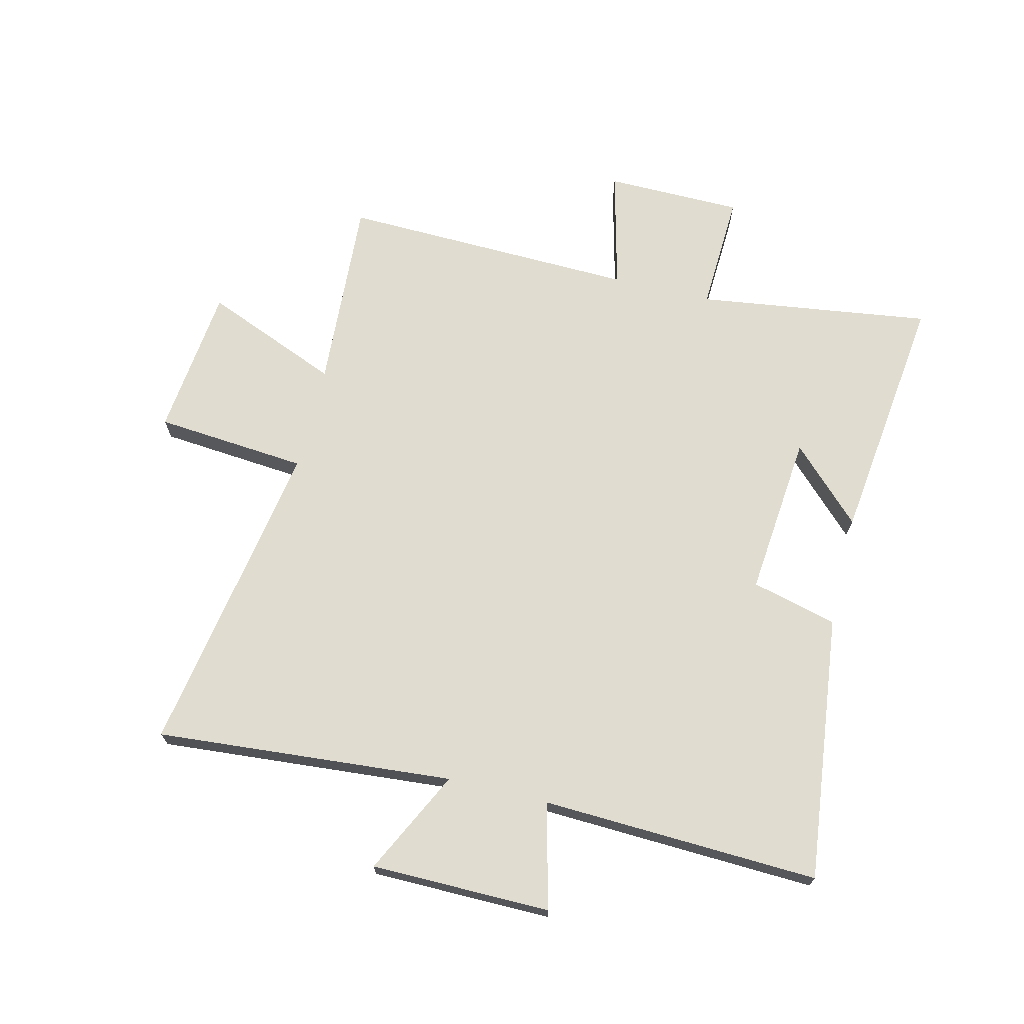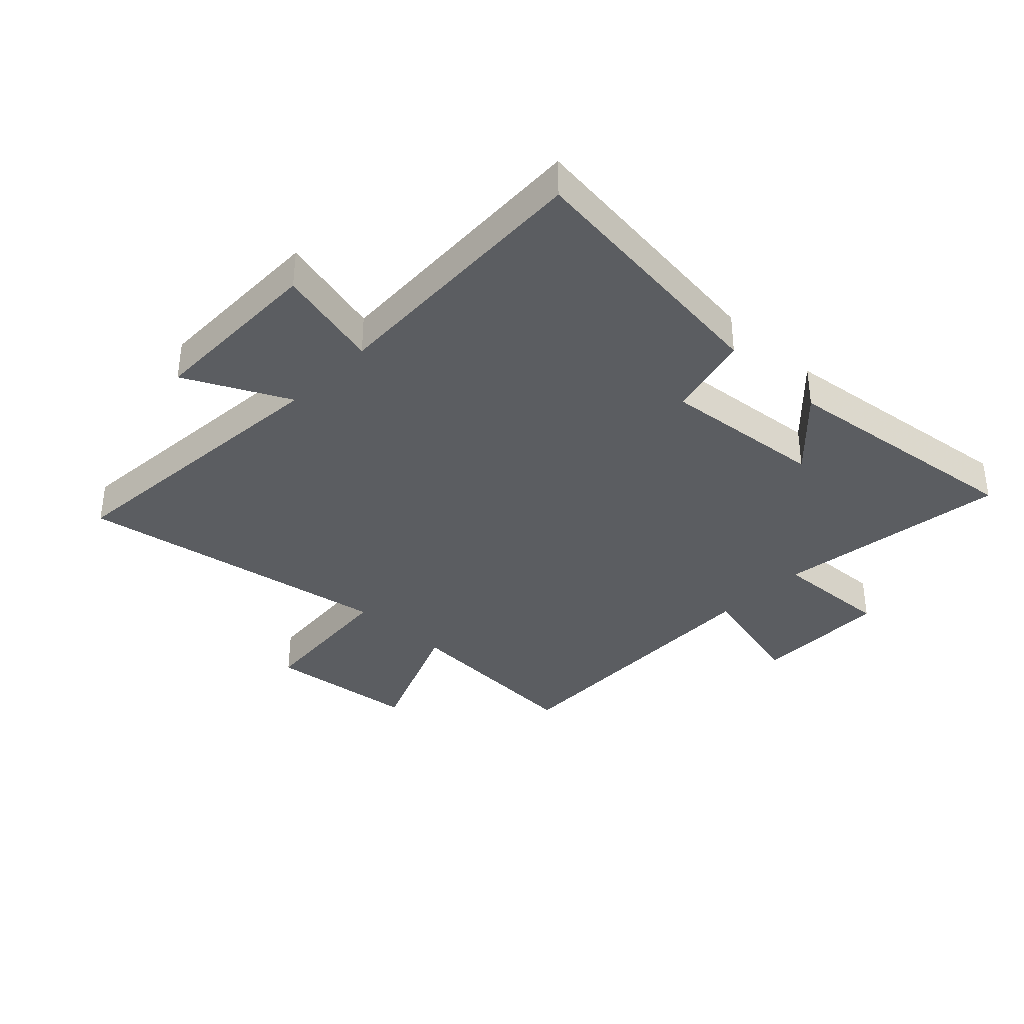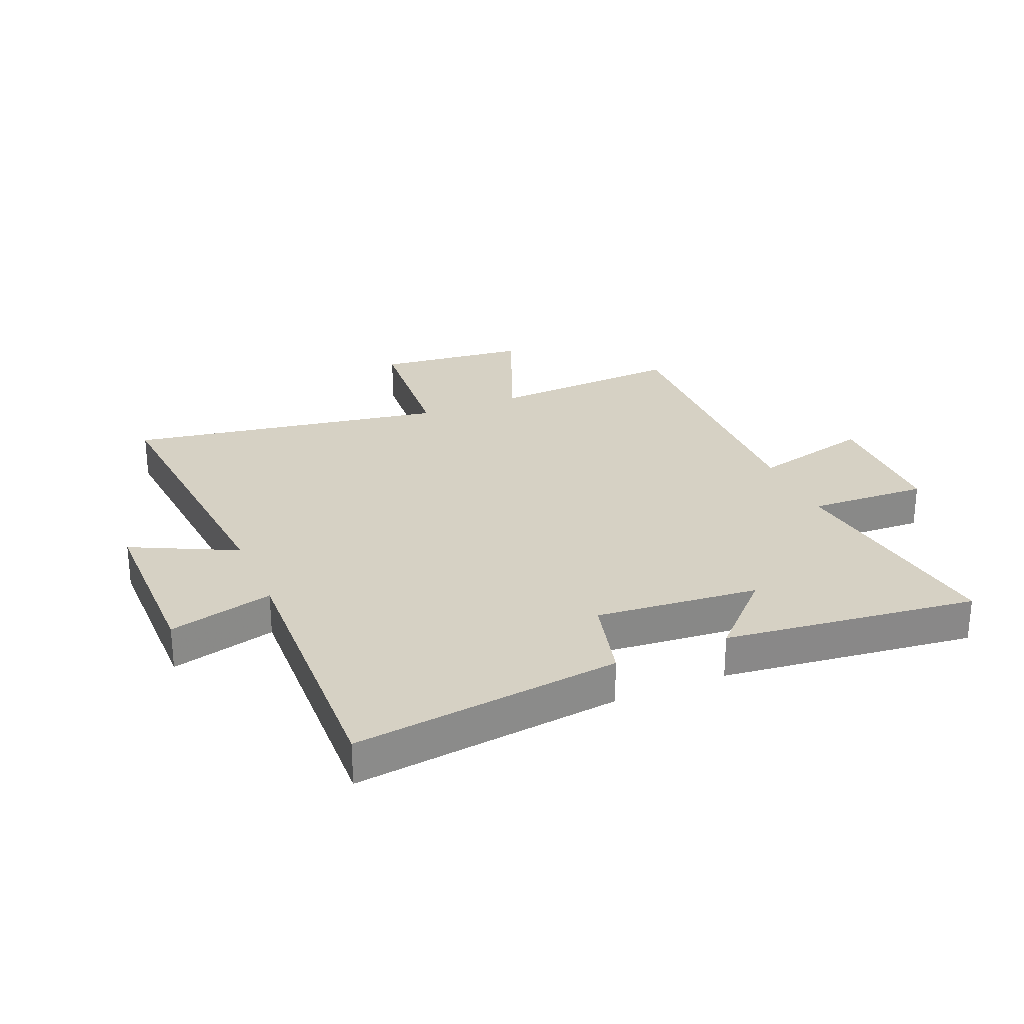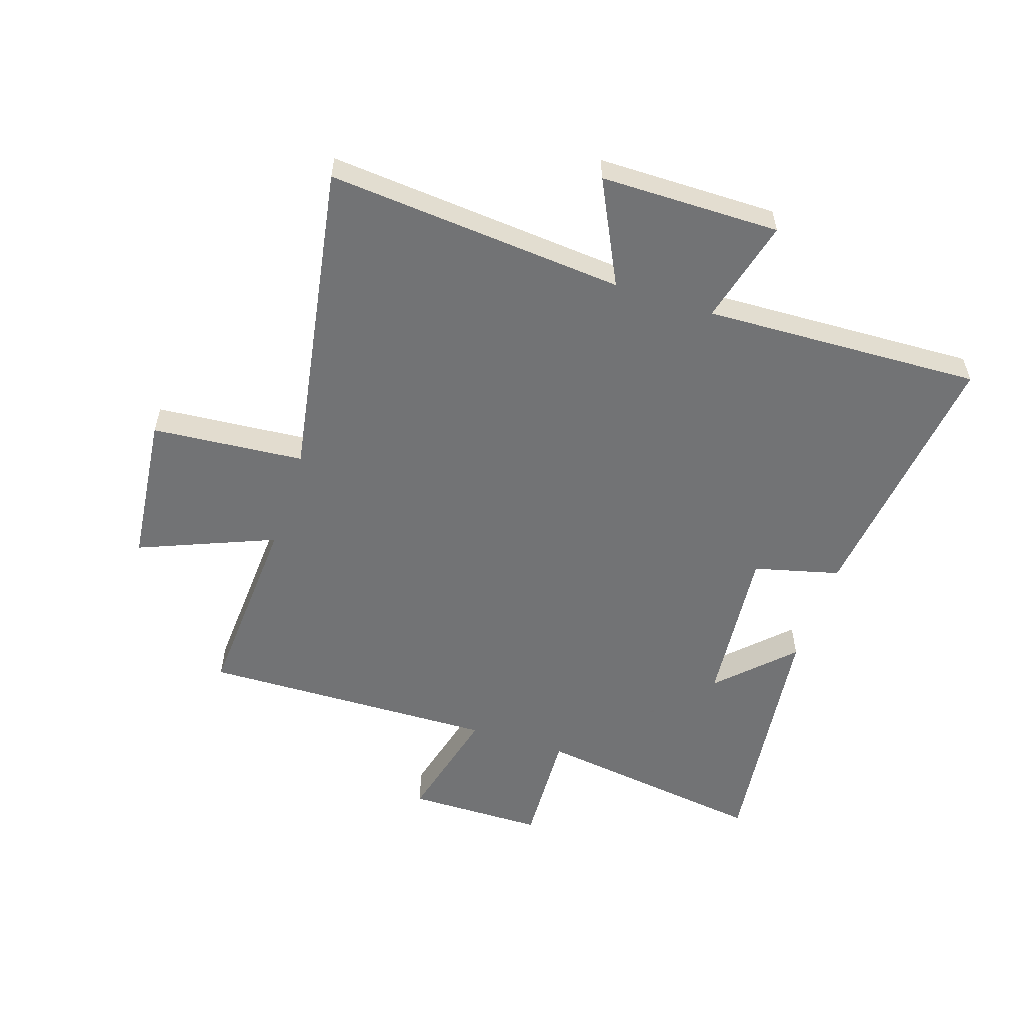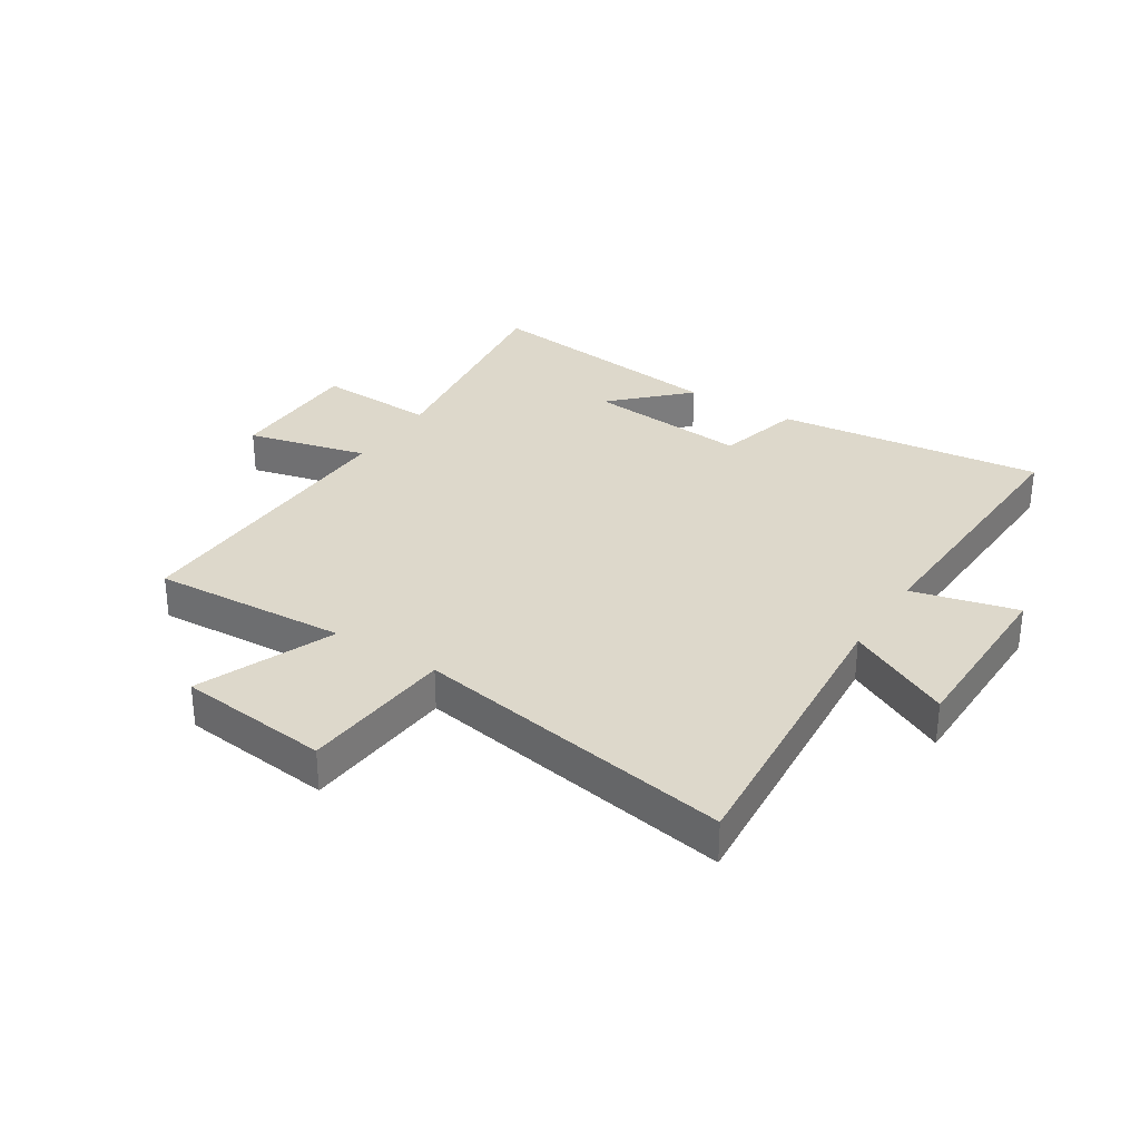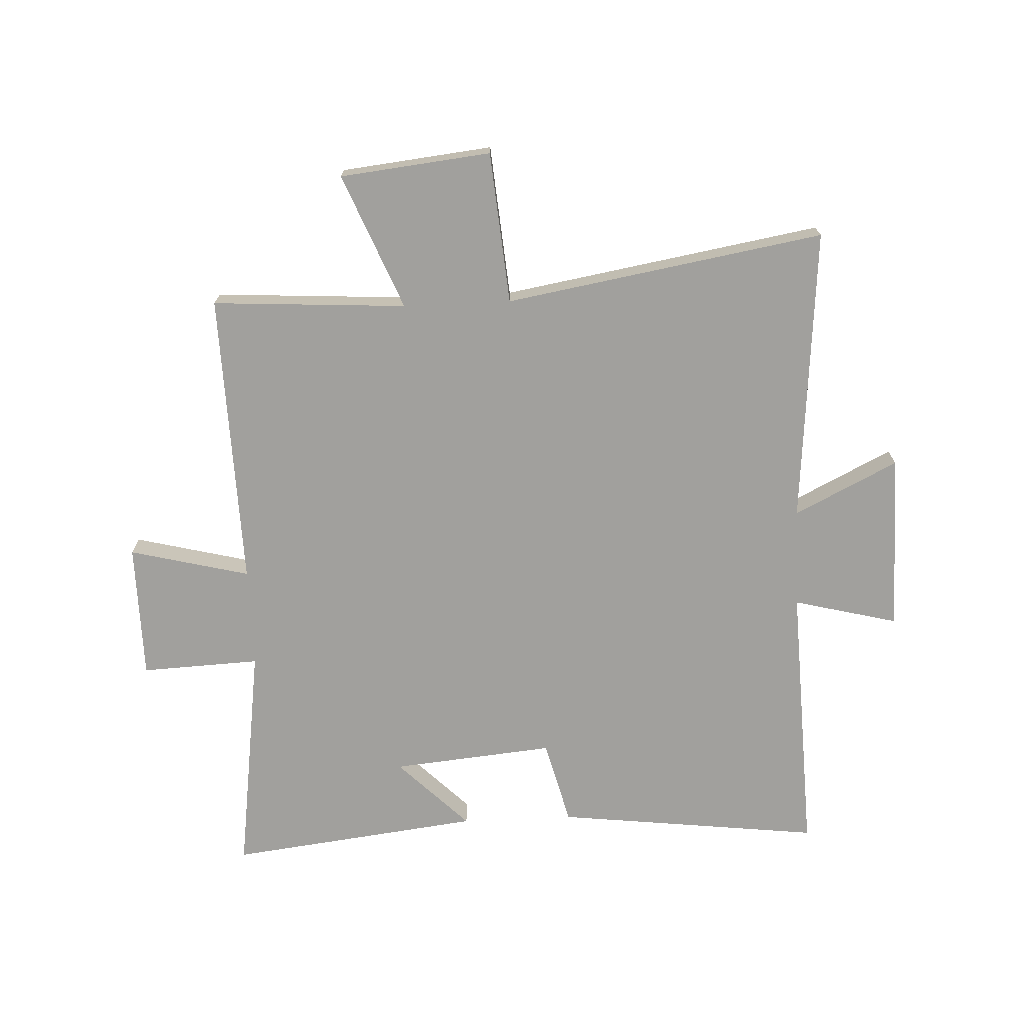
<metadata>
{"format":"obj","ext":"obj","renderer":"f3d","projection":"perspective","resolution":1024,"background":"white","views":[{"elev":69.7,"azim":103.7,"up":"+Y"},{"elev":-36.1,"azim":136.3,"up":"+Y"},{"elev":27.0,"azim":157.0,"up":"+Y"},{"elev":-55.7,"azim":71.8,"up":"+Y"},{"elev":31.5,"azim":32.6,"up":"+Y"},{"elev":-71.6,"azim":2.6,"up":"+Y"}]}
</metadata>
<code>
v 0.519 0.07 -0.554
v 0.067 0.07 -0.5
v 0.03 0.07 -0.355
v -0.246 0.07 -0.381
v -0.127 0.07 -0.5
v -0.555 0.07 -0.552
v -0.5 0.07 -0.155
v -0.702 0.07 -0.164
v -0.704 0.07 0.068
v -0.5 0.07 0.017
v -0.513 0.07 0.52
v -0.183 0.07 0.5
v -0.277 0.07 0.73
v -0.021 0.07 0.758
v 0.001 0.07 0.5
v 0.542 0.07 0.592
v 0.5 0.07 0.088
v 0.676 0.07 0.175
v 0.678 0.07 -0.129
v 0.5 0.07 -0.084
v 0.519 0 -0.554
v 0.067 0 -0.5
v 0.03 0 -0.355
v -0.246 0 -0.381
v -0.127 0 -0.5
v -0.555 0 -0.552
v -0.5 0 -0.155
v -0.702 0 -0.164
v -0.704 0 0.068
v -0.5 0 0.017
v -0.513 0 0.52
v -0.183 0 0.5
v -0.277 0 0.73
v -0.021 0 0.758
v 0.001 0 0.5
v 0.542 0 0.592
v 0.5 0 0.088
v 0.676 0 0.175
v 0.678 0 -0.129
v 0.5 0 -0.084
f 17 18 19 20
f 15 16 17
f 15 17 20
f 12 13 14 15
f 1 2 3
f 20 1 3
f 15 20 3
f 12 15 3
f 12 3 4
f 11 12 4
f 10 11 4
f 7 8 9 10
f 4 5 6 7
f 4 7 10
f 40 39 38 37
f 37 36 35
f 40 37 35
f 35 34 33 32
f 23 22 21
f 23 21 40
f 23 40 35
f 23 35 32
f 24 23 32
f 24 32 31
f 24 31 30
f 30 29 28 27
f 27 26 25 24
f 30 27 24
f 1 21 22 2
f 2 22 23 3
f 3 23 24 4
f 4 24 25 5
f 5 25 26 6
f 6 26 27 7
f 7 27 28 8
f 8 28 29 9
f 9 29 30 10
f 10 30 31 11
f 11 31 32 12
f 12 32 33 13
f 13 33 34 14
f 14 34 35 15
f 15 35 36 16
f 16 36 37 17
f 17 37 38 18
f 18 38 39 19
f 19 39 40 20
f 20 40 21 1

</code>
